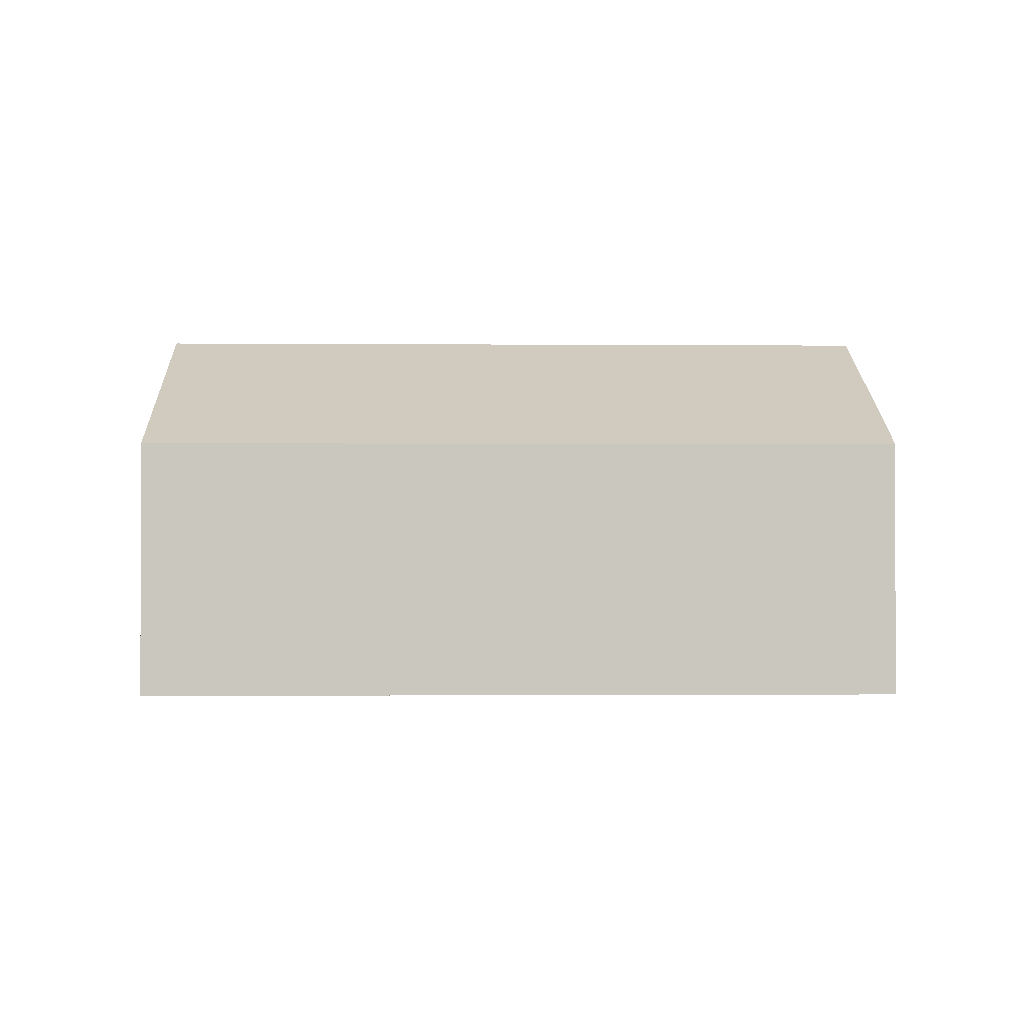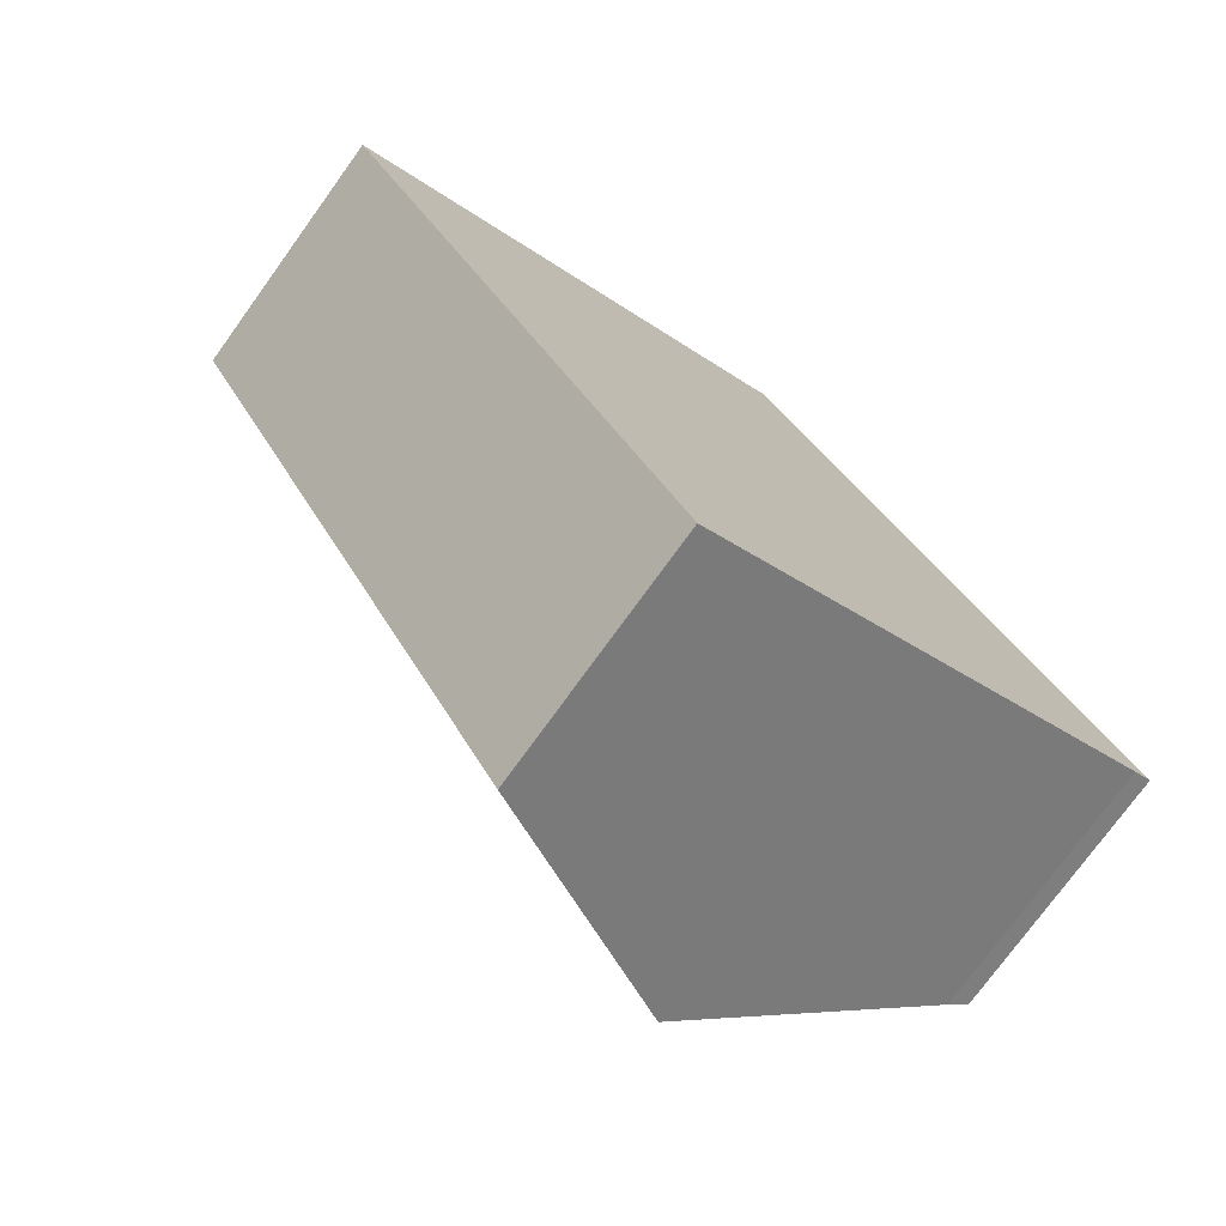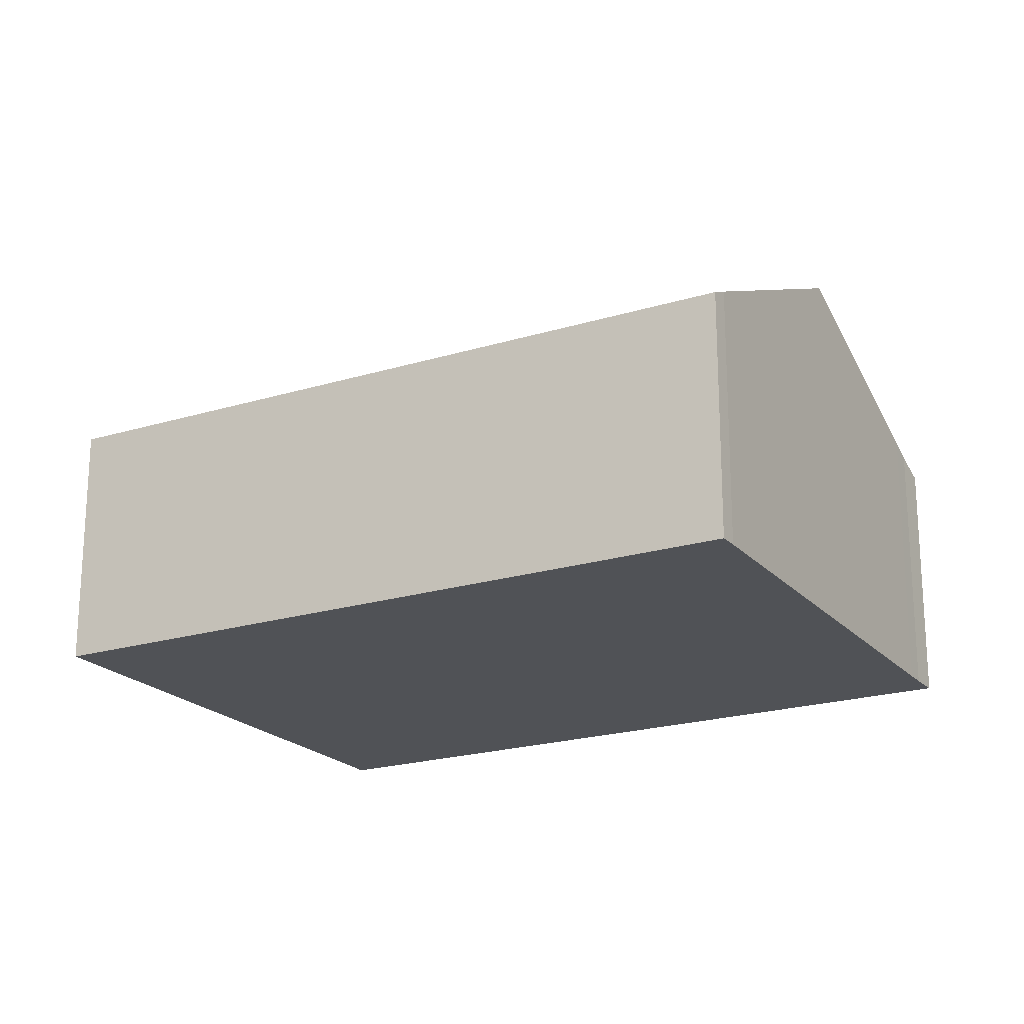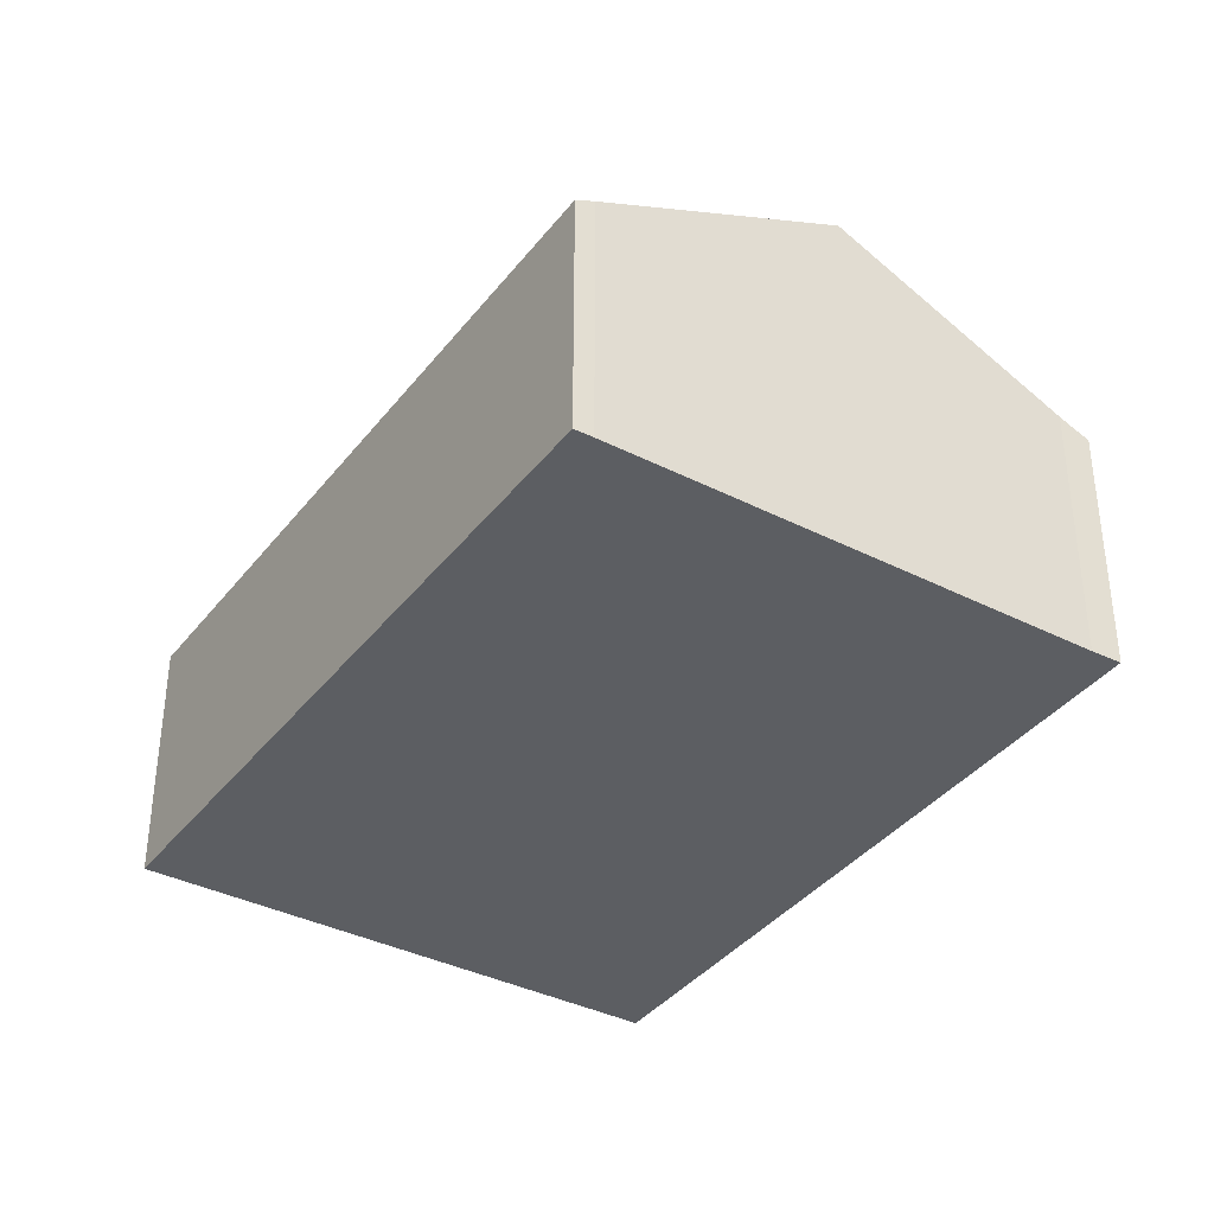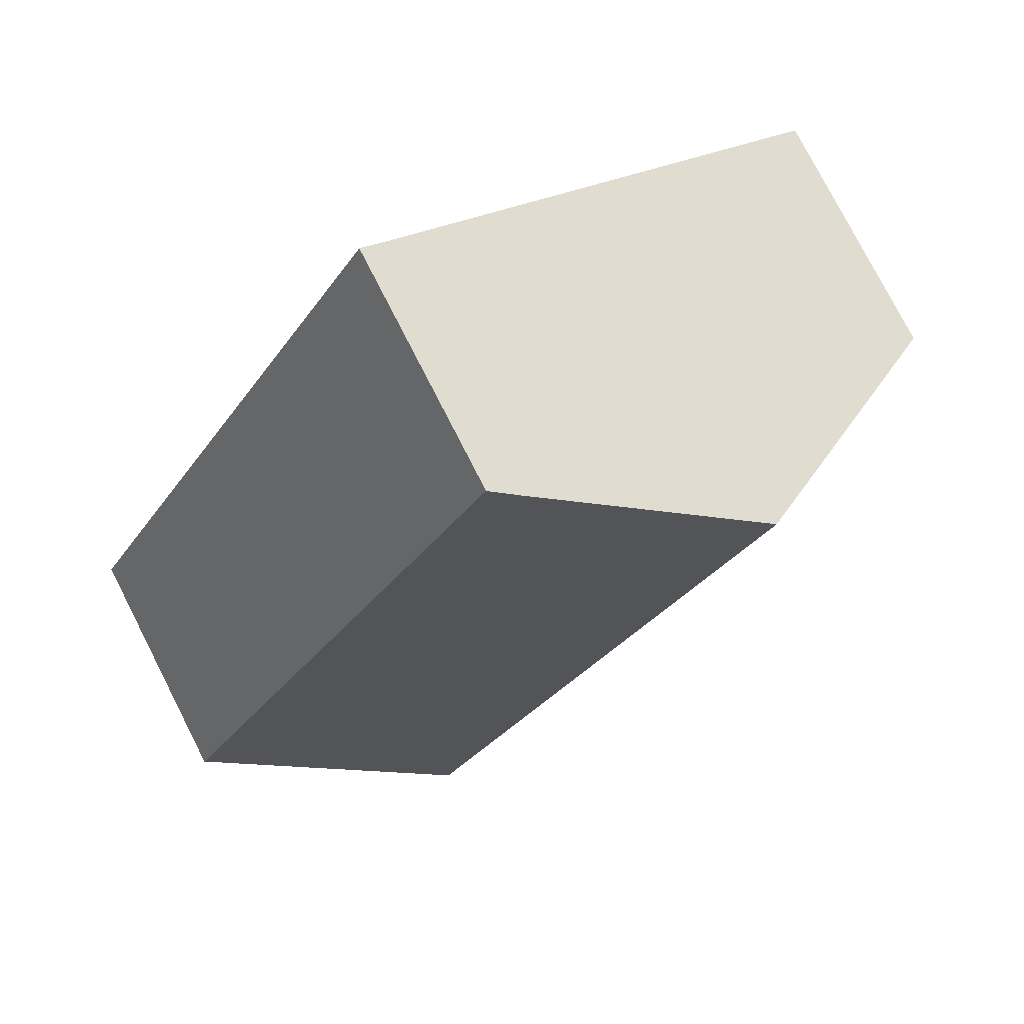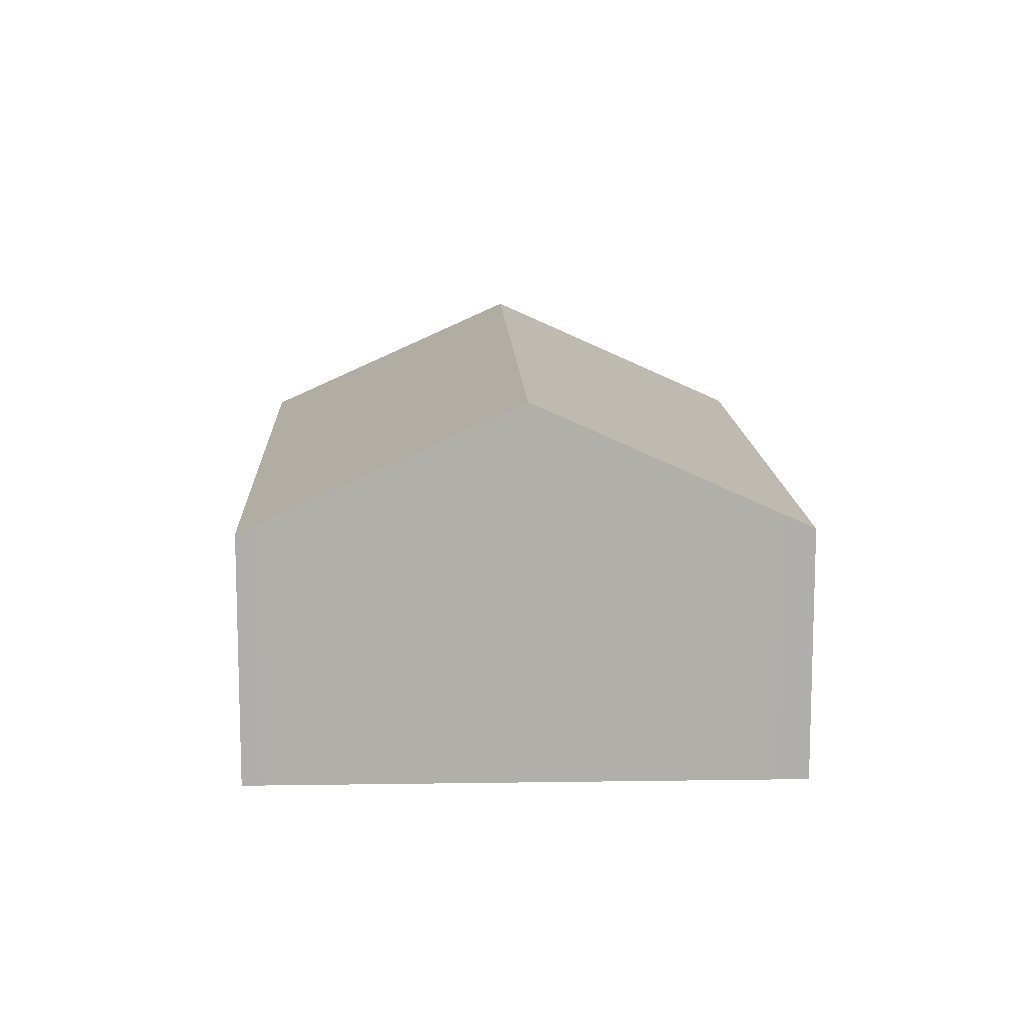
<metadata>
{"format":"obj","ext":"obj","renderer":"f3d","projection":"perspective","resolution":1024,"background":"white","views":[{"elev":-1.1,"azim":-120.9,"up":"+Y"},{"elev":-75.5,"azim":-35.9,"up":"+Z"},{"elev":-20.9,"azim":-90.0,"up":"+Y"},{"elev":-37.7,"azim":-62.2,"up":"+Y"},{"elev":77.6,"azim":152.9,"up":"+Z"},{"elev":12.3,"azim":-31.2,"up":"+Y"}]}
</metadata>
<code>
v  8.002 5.507 -14.48
v  5.328 8.256 2.985
v  13.31 8.256 -11.47
v  0 5.507 3.372e-16
v  0.367 5.7 0.219
v  18.66 5.494 -8.451
v  10.02 5.841 5.598
v  10.61 5.53 5.956
v  9.597 6.057 5.365
v  18.26 5.694 -8.655
v  17.72 5.976 -8.964
v  8.002 8.869e-16 -14.48
v  0 0 0
v  0.367 -1.341e-17 0.219
v  5.328 -1.828e-16 2.985
v  9.597 -3.285e-16 5.365
v  10.02 -3.428e-16 5.598
v  10.61 -3.647e-16 5.956
v  18.66 5.175e-16 -8.451
v  18.26 5.3e-16 -8.655
v  17.72 5.489e-16 -8.964
v  13.31 7.022e-16 -11.47
g defaultobject
f 1 2 3
f 2 1 4
f 2 4 5
f 6 7 8
f 7 6 9
f 9 6 2
f 2 6 10
f 2 10 11
f 2 11 3
f 12 4 1
f 4 12 13
f 4 14 5
f 14 4 13
f 14 2 5
f 2 14 15
f 2 15 9
f 9 15 16
f 9 16 7
f 7 16 17
f 17 8 7
f 8 17 18
f 18 6 8
f 6 18 19
f 6 20 10
f 20 6 19
f 20 11 10
f 11 20 3
f 3 20 1
f 1 20 21
f 1 21 22
f 1 22 12
f 17 19 18
f 19 17 20
f 20 17 21
f 21 17 16
f 21 16 22
f 22 16 15
f 22 15 14
f 22 14 12
f 12 14 13

</code>
